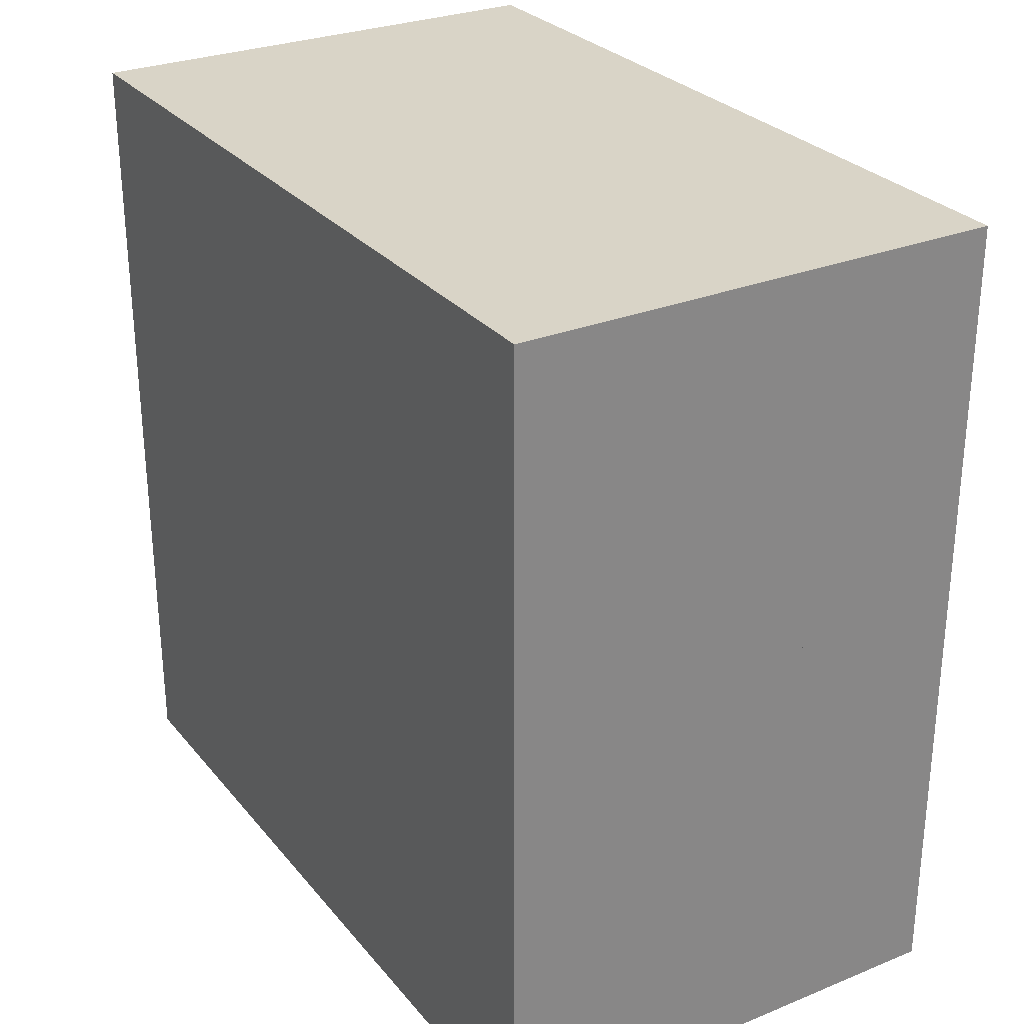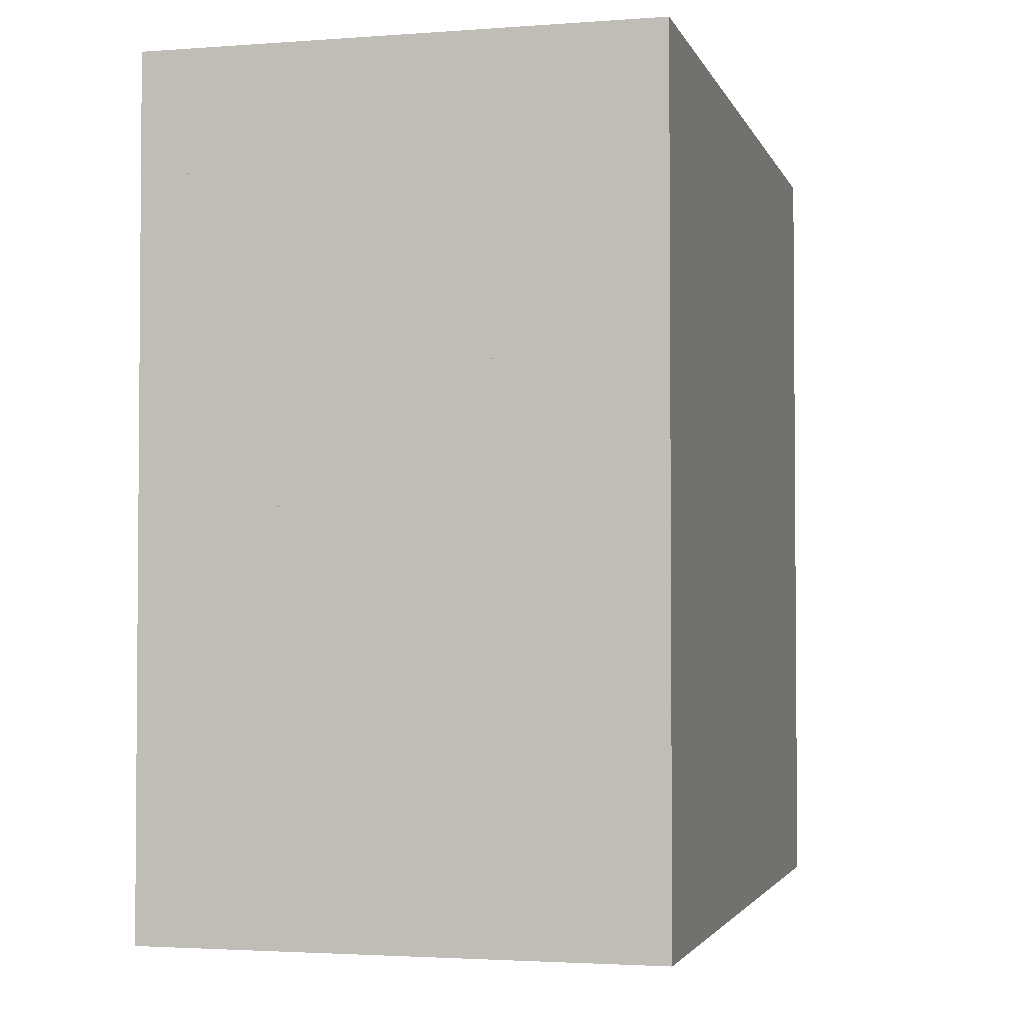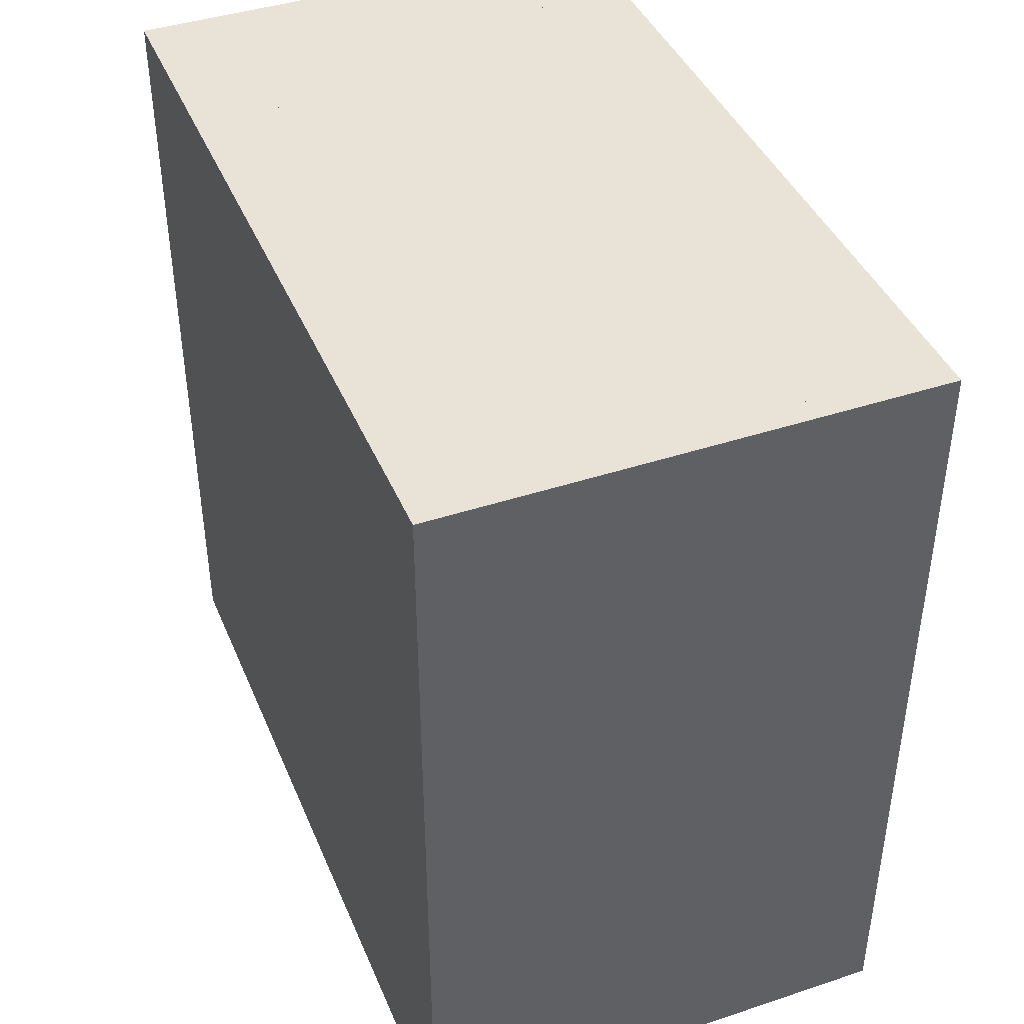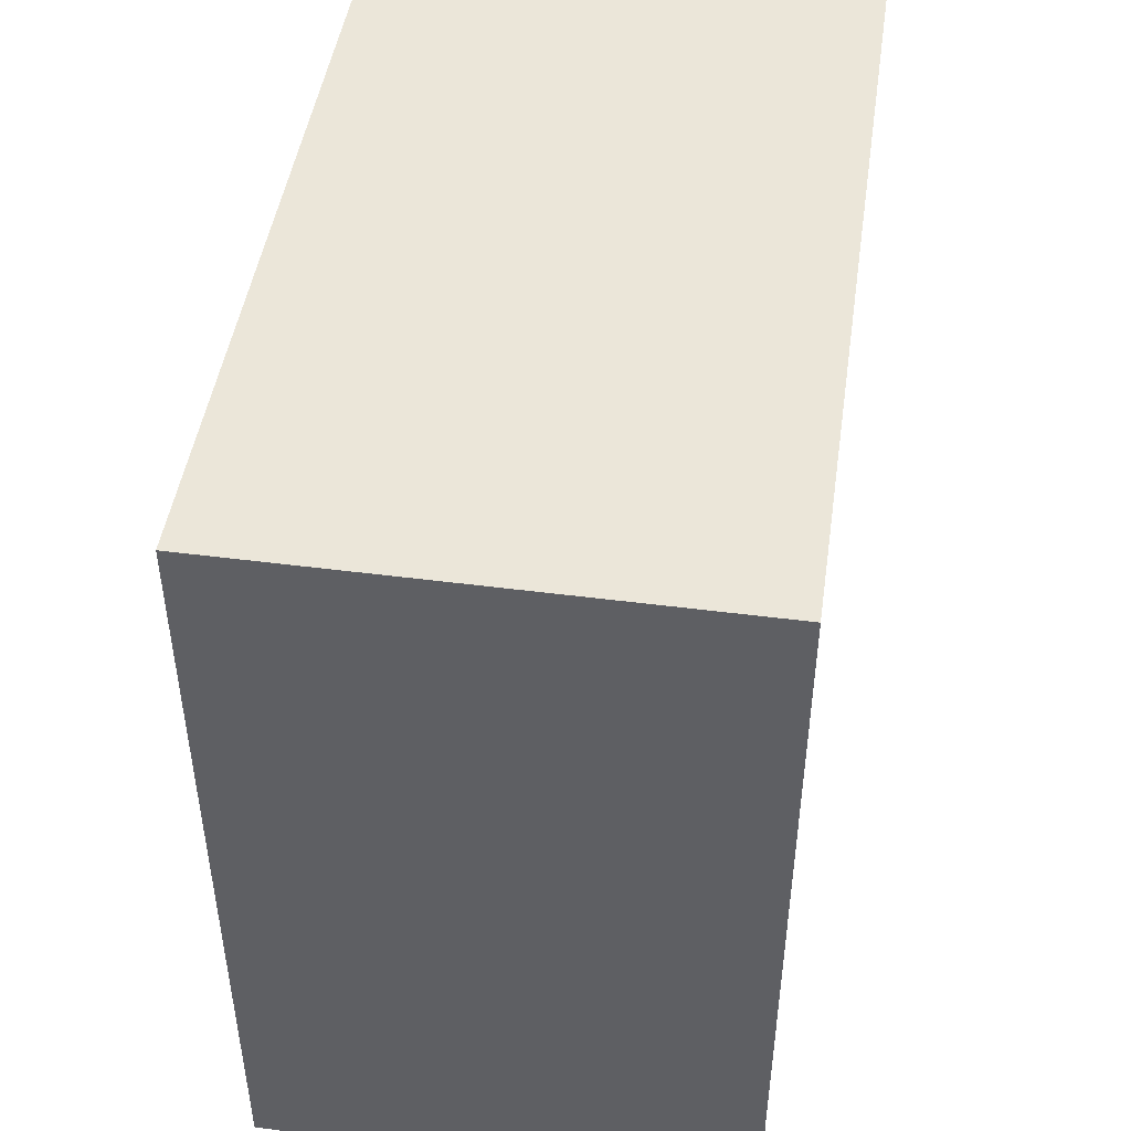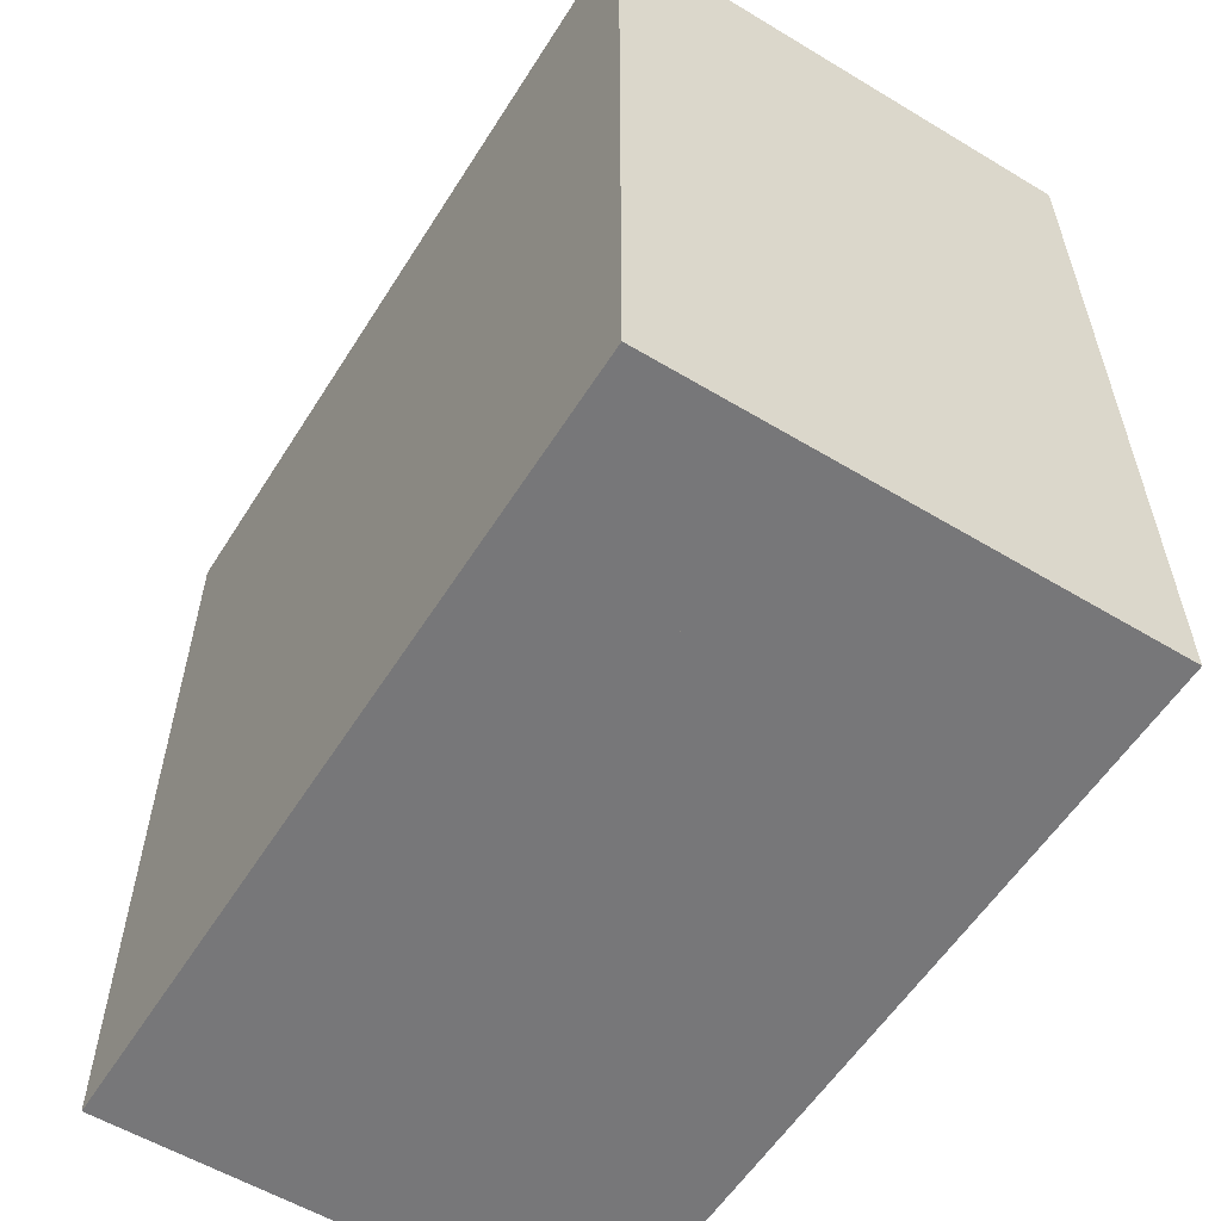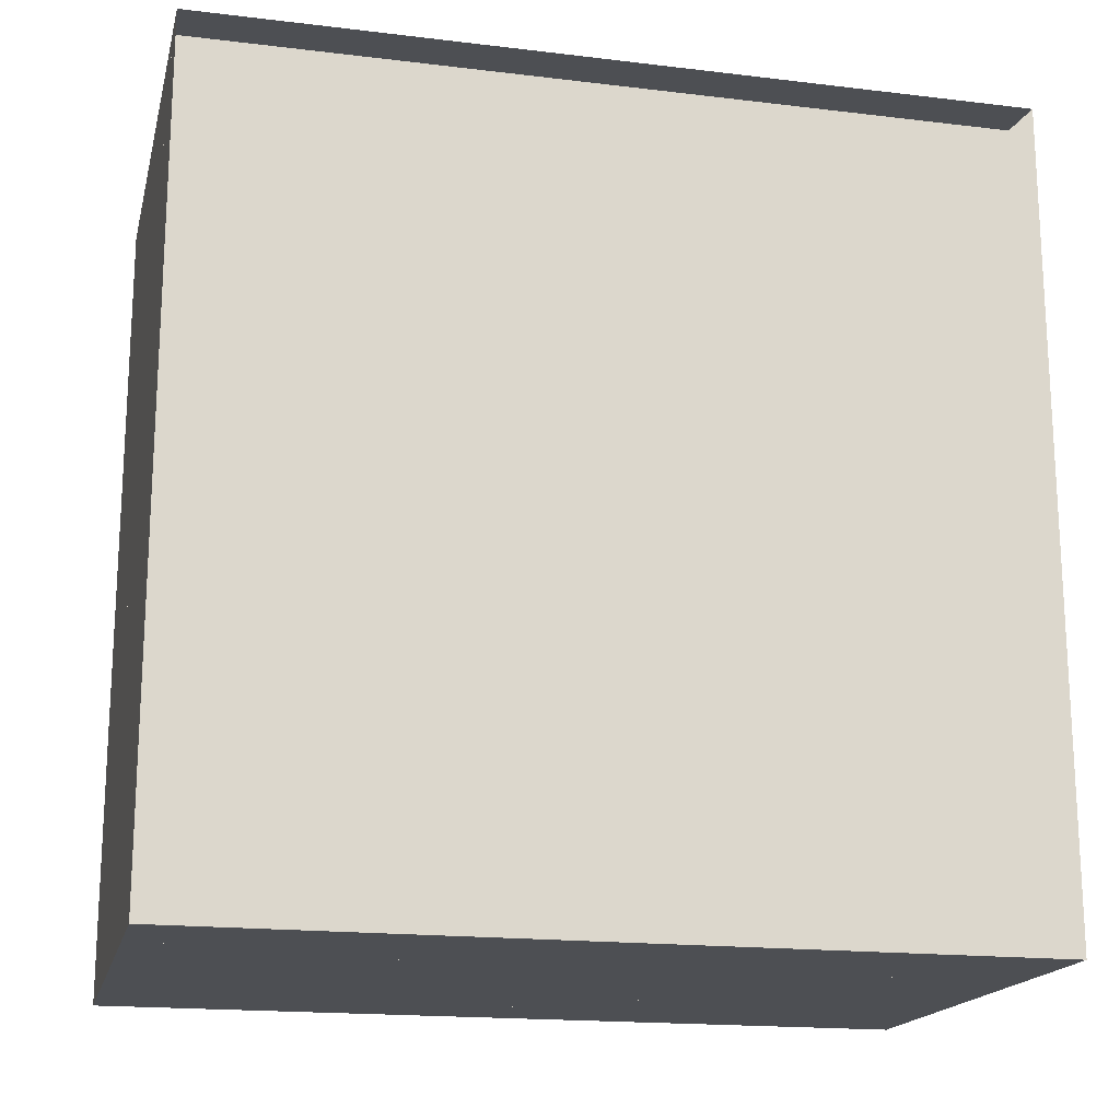
<metadata>
{"format":"obj","ext":"obj","renderer":"f3d","projection":"perspective","resolution":1024,"background":"white","views":[{"elev":28.4,"azim":148.7,"up":"+Z"},{"elev":-2.7,"azim":14.5,"up":"+Z"},{"elev":41.9,"azim":158.3,"up":"+Z"},{"elev":46.8,"azim":8.4,"up":"+Y"},{"elev":-57.2,"azim":148.0,"up":"+Y"},{"elev":-17.7,"azim":-103.3,"up":"+Z"}]}
</metadata>
<code>
v 0 -1 -1
v 0 -1 1
v 0 1 1
v 0 1 -1
v 0.1146 -1 -1
v 0.1146 -1 1
v 0.1146 1 1
v 0.1146 1 -1
v 0.2259 -1 -1
v 0.2259 -1 1
v 0.2259 1 1
v 0.2259 1 -1
v 0.3319 -1 -1
v 0.3319 -1 1
v 0.3319 1 1
v 0.3319 1 -1
v 0.4352 -1 -1
v 0.4352 -1 1
v 0.4352 1 1
v 0.4352 1 -1
v 0.5427 -1 -1
v 0.5427 -1 1
v 0.5427 1 1
v 0.5427 1 -1
v 0.6671 -1 -1
v 0.6671 -1 1
v 0.6671 1 1
v 0.6671 1 -1
v 0.8184 -1 -1
v 0.8184 -1 1
v 0.8184 1 1
v 0.8184 1 -1
v 0.9983 -1 -1
v 0.9983 -1 1
v 0.9983 1 1
v 0.9983 1 -1
v 1.206 -1 -1
v 1.206 -1 1
v 1.206 1 1
v 1.206 1 -1
f 1 2 4 5
f 5 6 7 8
f 5 6 2 1
f 6 7 3 2
f 7 8 4 3
f 8 5 1 4
f 9 10 11 12
f 9 10 6 5
f 10 11 7 6
f 11 12 8 7
f 12 9 5 8
f 13 14 15 16
f 13 14 10 9
f 14 15 11 10
f 15 16 12 11
f 16 13 9 12
f 17 18 19 20
f 17 18 14 13
f 18 19 15 14
f 19 20 16 15
f 20 17 13 16
f 21 22 23 24
f 21 22 18 17
f 22 23 19 18
f 23 24 20 19
f 24 21 17 20
f 25 26 27 28
f 25 26 22 21
f 26 27 23 22
f 27 28 24 23
f 28 25 21 24
f 29 30 31 32
f 29 30 26 25
f 30 31 27 26
f 31 32 28 27
f 32 29 25 28
f 33 34 35 36
f 33 34 30 29
f 34 35 31 30
f 35 36 32 31
f 36 33 29 32
f 37 38 39 40
f 37 38 34 33
f 38 39 35 34
f 39 40 36 35
f 40 37 33 36

</code>
